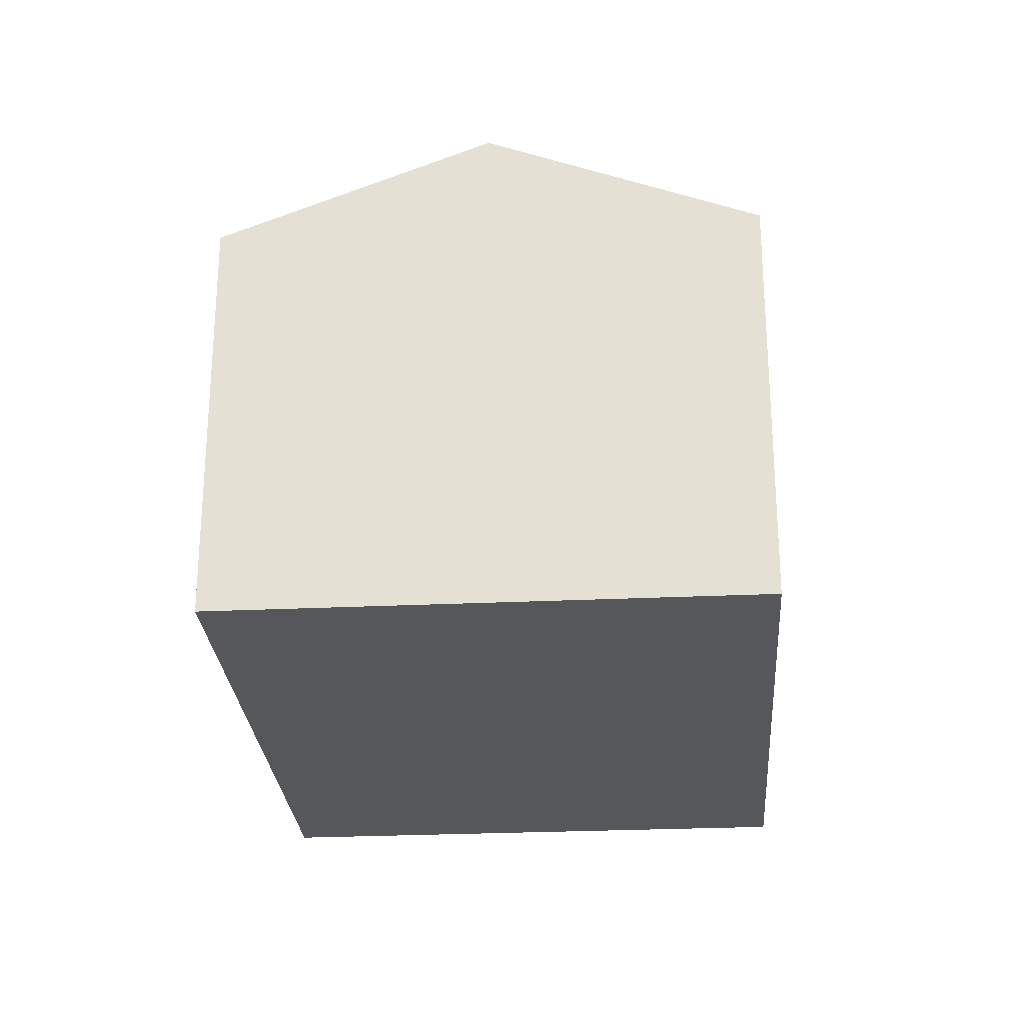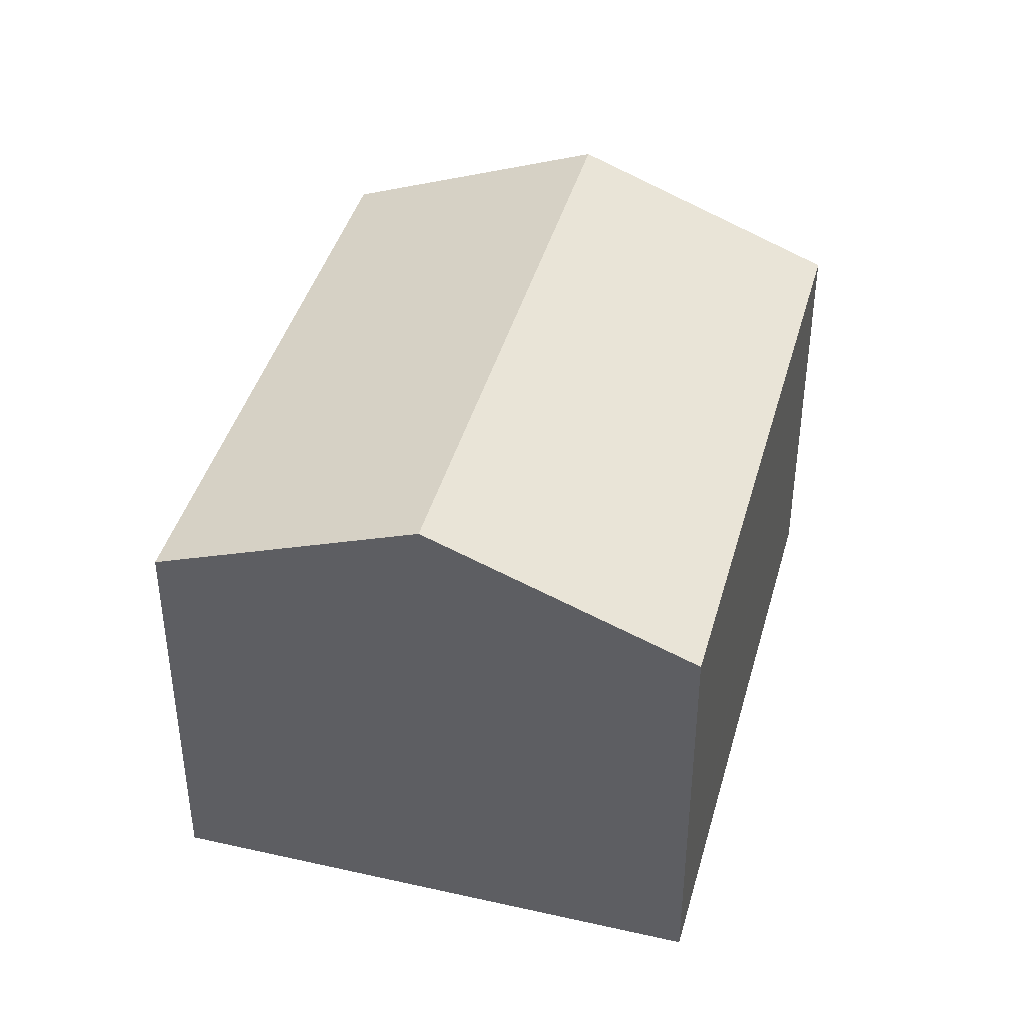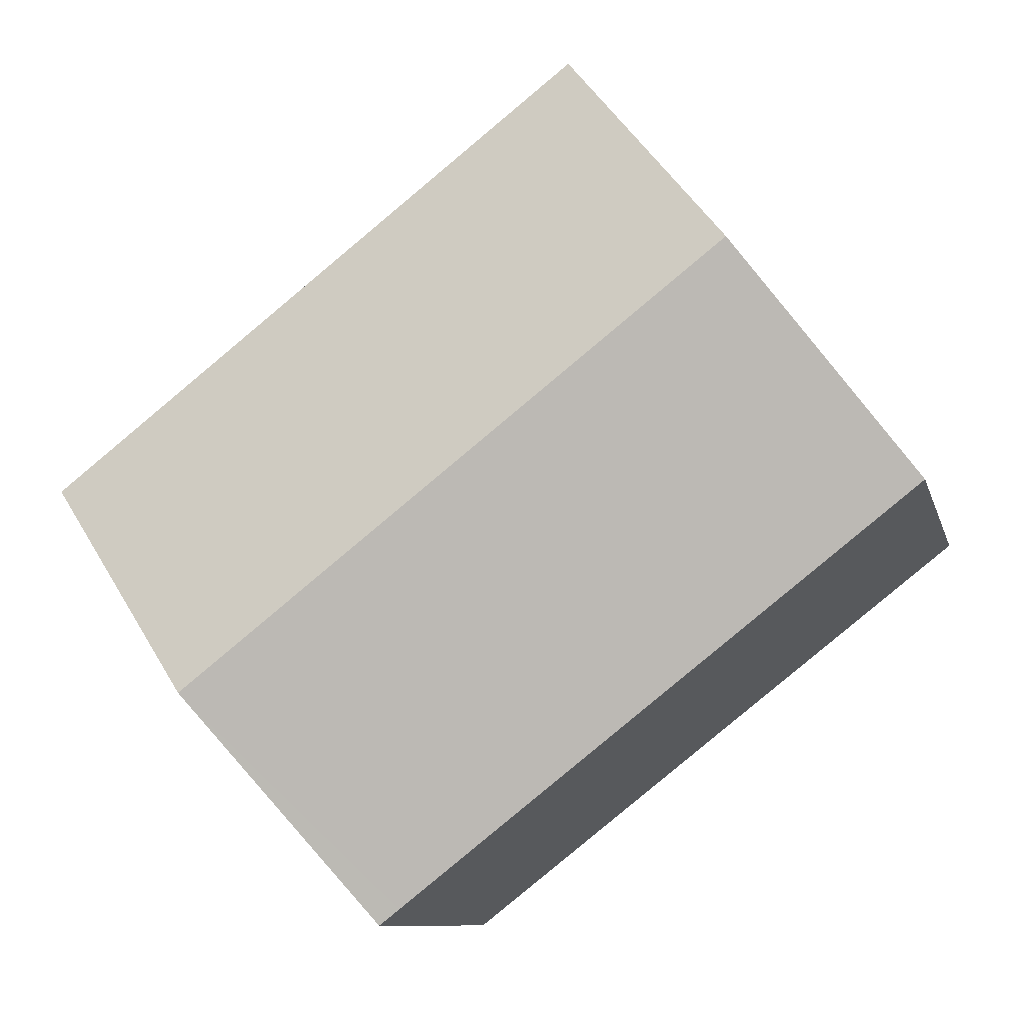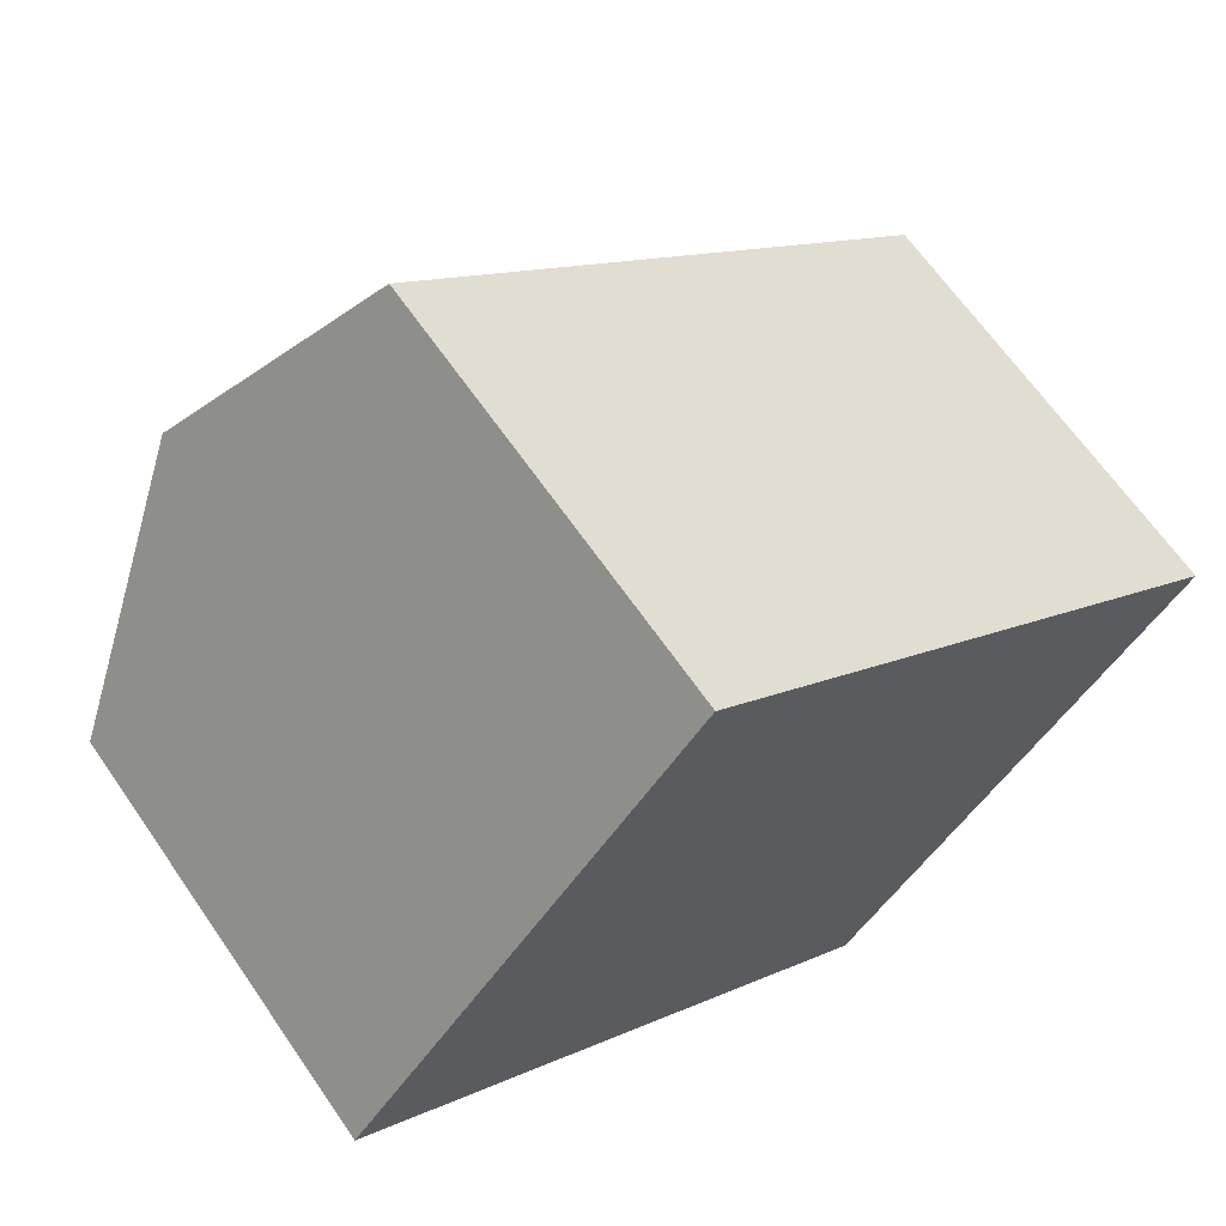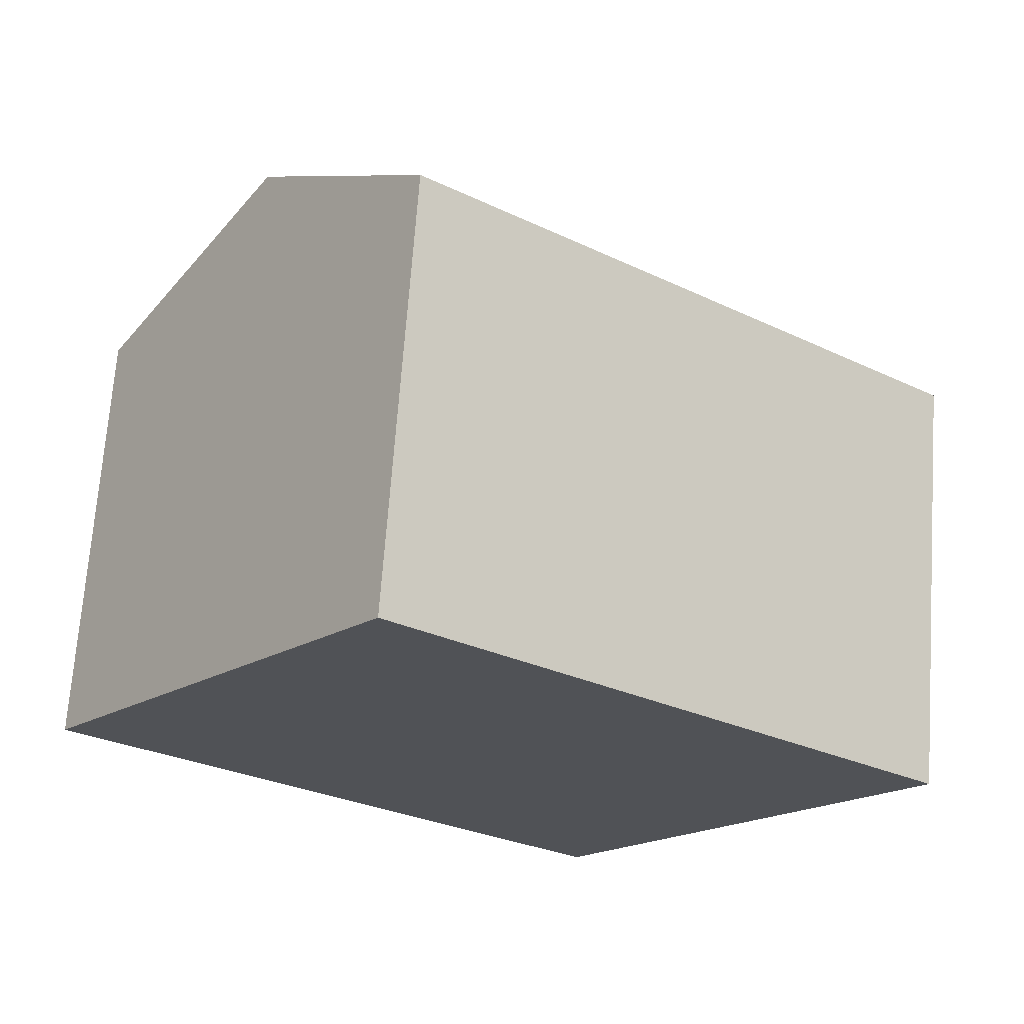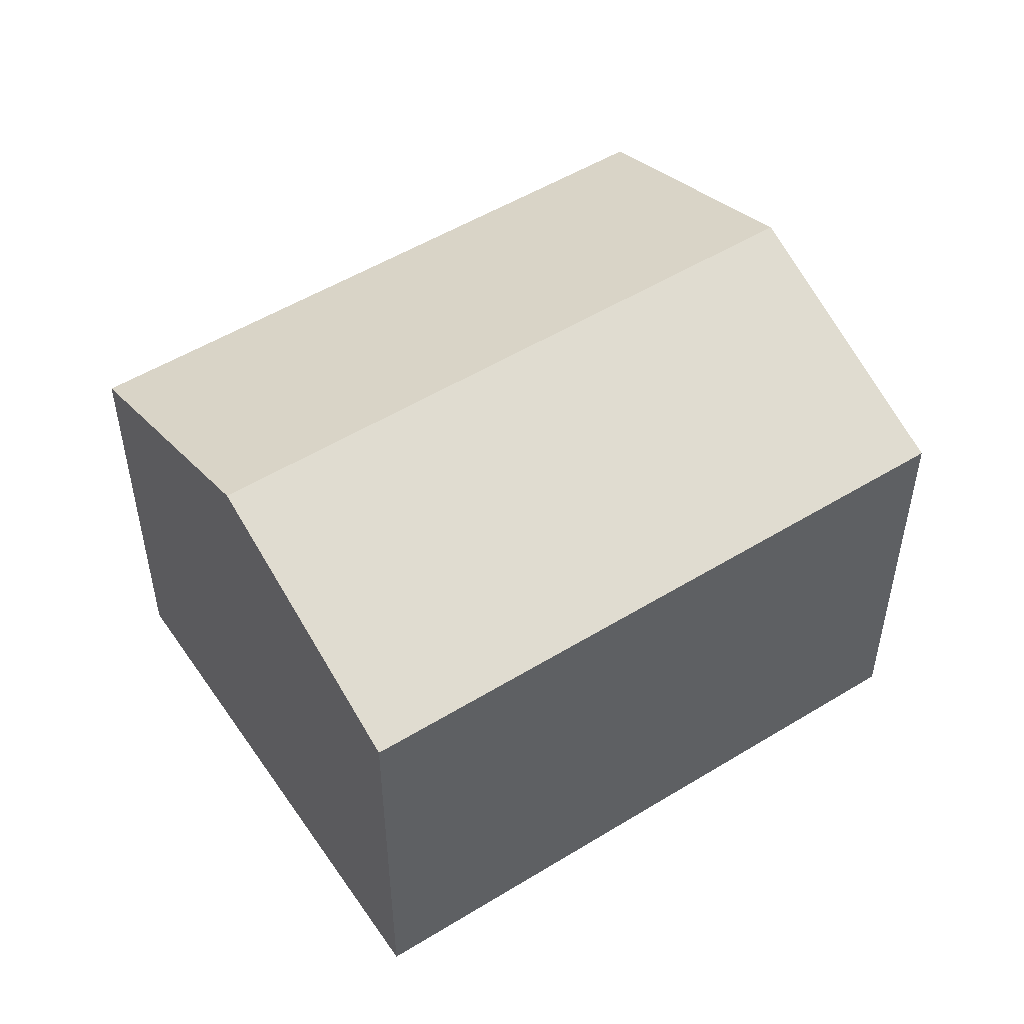
<metadata>
{"format":"obj","ext":"obj","renderer":"f3d","projection":"perspective","resolution":1024,"background":"white","views":[{"elev":-26.6,"azim":132.2,"up":"+Y"},{"elev":41.9,"azim":143.2,"up":"+Y"},{"elev":-9.5,"azim":-167.0,"up":"+Z"},{"elev":65.4,"azim":-34.6,"up":"+Z"},{"elev":69.3,"azim":4.1,"up":"+Z"},{"elev":52.0,"azim":-175.5,"up":"+Y"}]}
</metadata>
<code>
v  3.122 9.648 3.997
v  4.722 7.733 -3.689
v  0 7.732 4.734e-16
v  12.82 9.648 -3.588
v  9.34 7.732 -7.303
v  9.7 7.733 -7.584
v  6.243 7.733 7.992
v  15.95 7.73 0.412
v  9.7 4.644e-16 -7.584
v  12.82 2.197e-16 -3.588
v  15.95 -2.523e-17 0.412
v  9.34 4.472e-16 -7.303
v  4.722 2.259e-16 -3.689
v  0 0 0
v  6.243 -4.894e-16 7.992
v  3.122 -2.447e-16 3.997
g defaultobject
f 1 2 3
f 2 1 4
f 2 4 5
f 5 4 6
f 7 4 1
f 4 7 8
f 4 9 6
f 9 4 8
f 9 8 10
f 10 8 11
f 9 5 6
f 5 9 2
f 2 9 3
f 3 9 12
f 3 12 13
f 3 13 14
f 14 1 3
f 1 14 7
f 7 14 15
f 15 14 16
f 15 8 7
f 8 15 11
f 13 16 14
f 16 13 15
f 15 13 12
f 15 12 11
f 11 12 10
f 10 12 9

</code>
